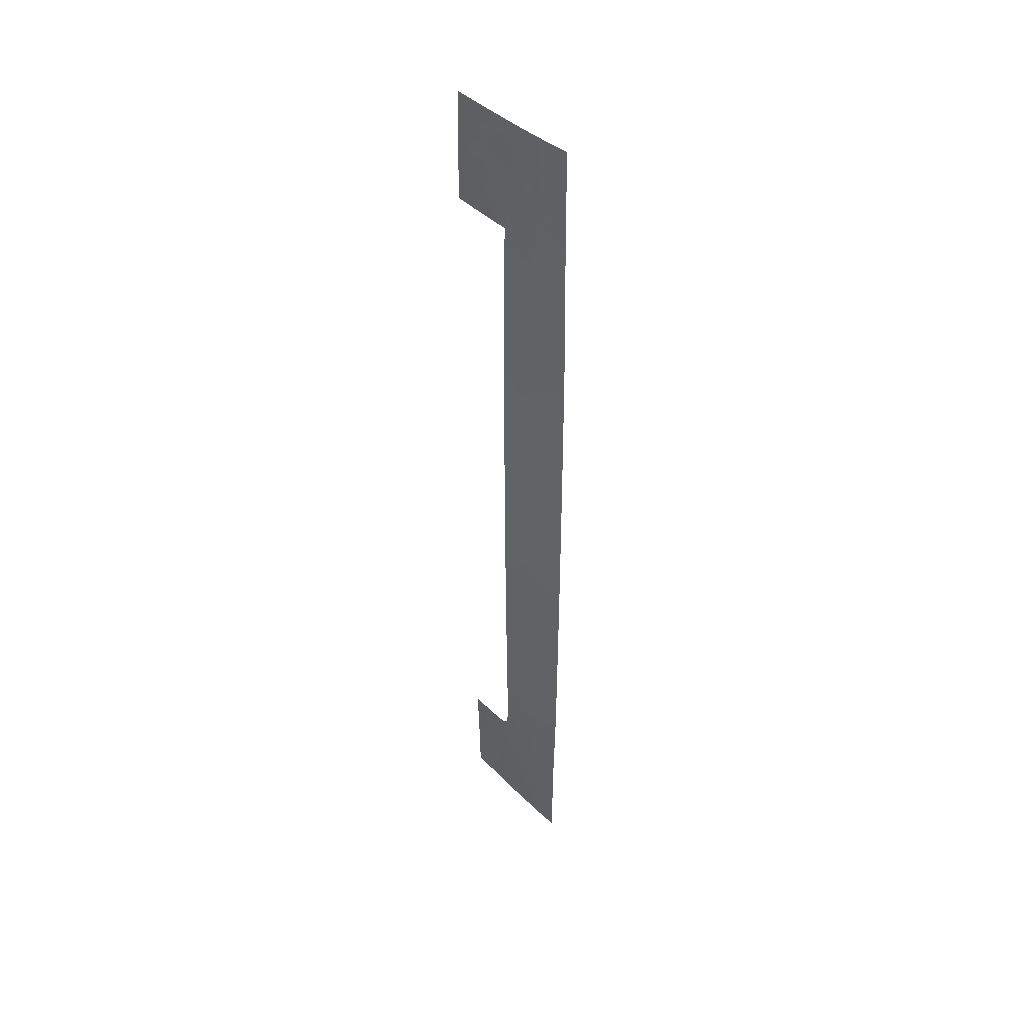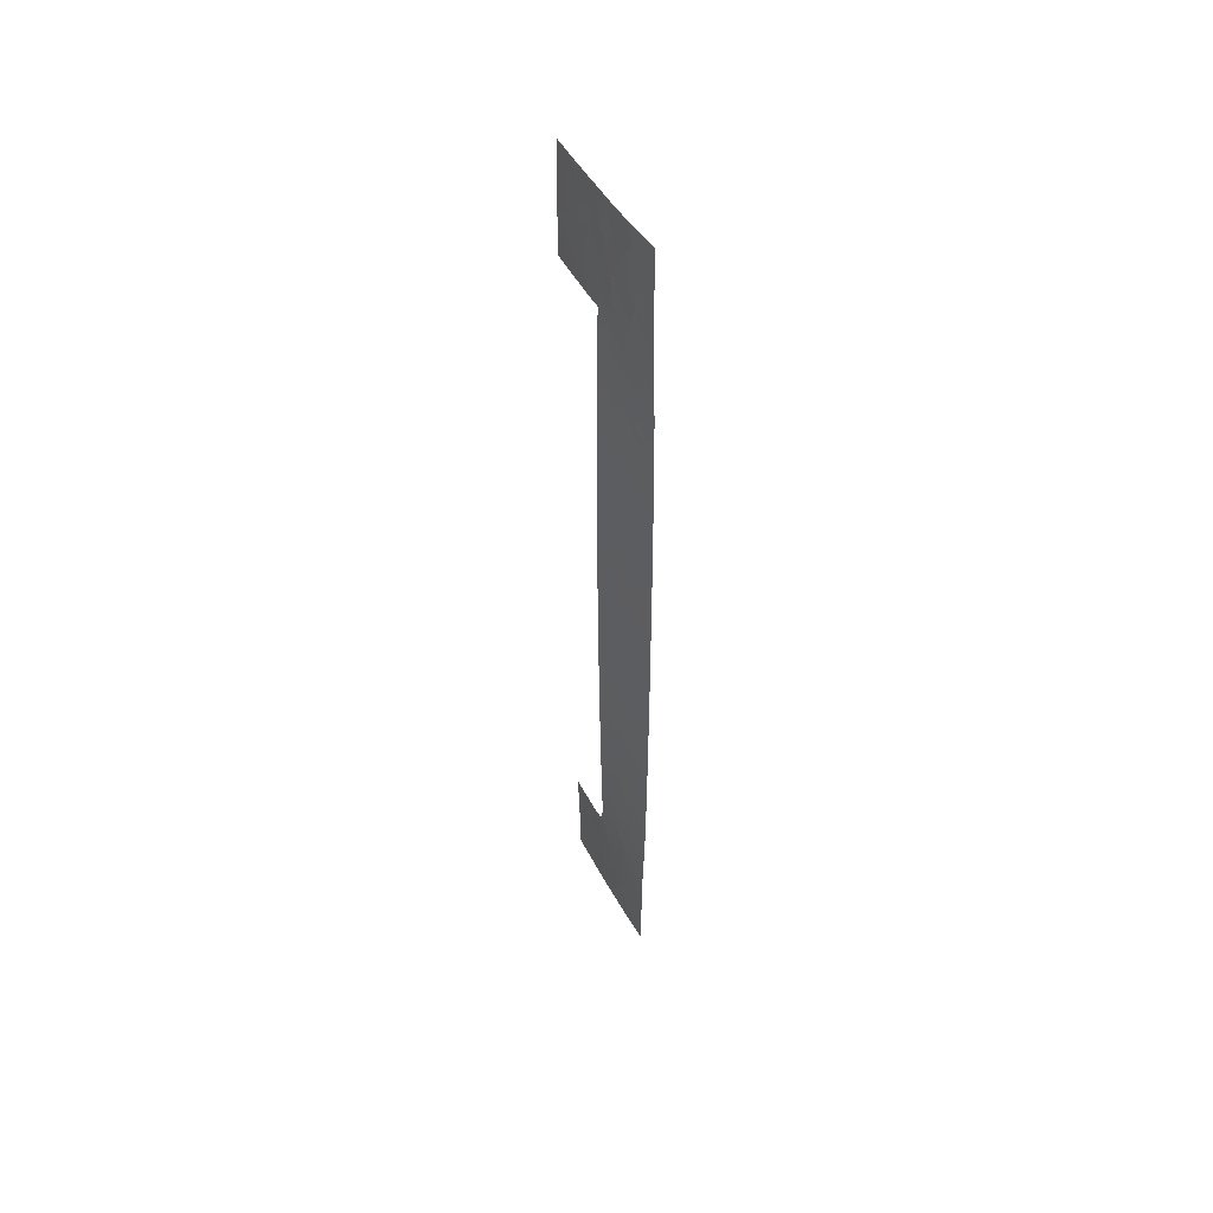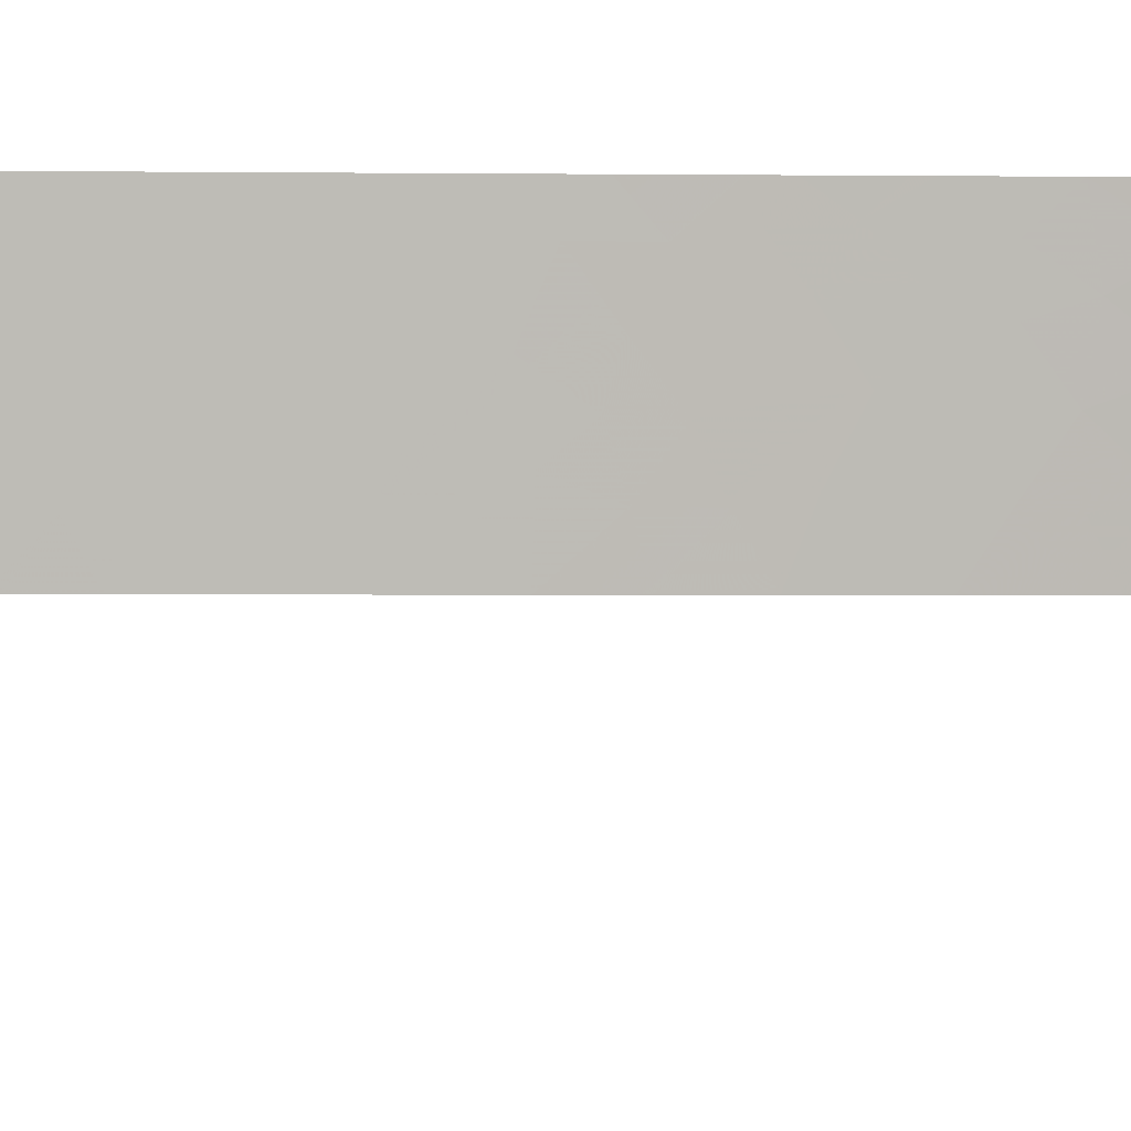
<metadata>
{"format":"obj","ext":"obj","renderer":"f3d","projection":"perspective","resolution":1024,"background":"white","views":[{"elev":42.6,"azim":122.6,"up":"+Z"},{"elev":50.2,"azim":135.2,"up":"+Z"},{"elev":-0.9,"azim":84.7,"up":"+Y"}]}
</metadata>
<code>
v -108 100 23.61
v -108.1 98.89 28.13
v -108 100 28.33
v -108 100 25.93
v -107.8 98.69 50
v -107.5 100 47.77
v -107.5 100 50
v -108.3 98.63 11.51
v -108.9 95.65 -32.96
v -108 99.03 31.42
v -108.6 95.72 29.89
v -110.2 91.05 -39.59
v -110.3 90.44 -37.74
v -110.8 89.13 -39.39
v -109.2 92 -4.878
v -108.9 93.96 -4.832
v -109.2 92 -7.461
v -109.2 92 -9.927
v -109 93.56 -9.977
v -108.7 96.7 -28.15
v -108.2 100 -12.25
v -108.2 100 -9.864
v -109 93.24 1.991
v -108.9 93.96 3.657
v -109.1 92 28.75
v -108.8 94.46 28.66
v -108.8 94 25.78
v -111 89.03 -50
v -110.5 90.79 -50
v -110.8 89.72 -48.16
v -109.3 92 37.98
v -110 90.25 50
v -109.8 90.7 45.11
v -108.5 95.62 35.97
v -108.7 94.73 21.22
v -108 97.85 50
v -107.8 100 -47.13
v -108.1 100 9.656
v -108.3 98.4 9.4
v -108.8 96.22 -36.82
v -108.7 96.9 -34.56
v -109.8 91.97 -35.13
v -109.7 91.99 -33.11
v -109.1 94.73 -34.89
v -109.7 93.08 -46.86
v -108.2 100 -9.6
v -108.2 100 -6.98
v -109 95.47 -50
v -109.7 92.81 -38.84
v -109.1 93.38 48.7
v -109.3 92.69 50
v -109.4 92.11 46.9
v -110.9 86.96 41.43
v -108.8 96.17 -40.77
v -110.1 91.27 -37.49
v -109.9 91.68 -36.91
v -108.3 98.18 -48.73
v -108.1 98.66 -47
v -109.6 93.38 -42.6
v -109.8 92.48 -40.81
v -109.4 94.14 -40.8
v -109.2 92.94 44.92
v -108 98.28 38.33
v -108.9 93.9 40.5
v -109.3 92.3 39.72
v -110.3 88.98 41.21
v -110.5 88.19 39.67
v -110.6 87.58 38
v -109.3 93.64 -33.1
v -108.9 93.77 5.522
v -108.7 95.38 12.38
v -108.7 96.66 -47.36
v -108.5 97.62 -4.685
v -108.4 96.85 28.46
v -108.5 97.83 -6.832
v -108.9 94.44 -13.35
v -108.5 97.66 -32.91
v -110.2 91.35 -41.84
v -108.2 100 -0.1848
v -108.2 100 -0.7473
v -109.1 92 8.845
v -109.8 92.94 -50
v -109.1 92 1.416
v -109.1 92 -1.615
v -108.9 93.69 -1.173
v -111.1 88.75 -46.26
v -111.4 87.87 -48.11
v -108.5 96.28 25.28
v -108.4 96.99 23.77
v -108.5 97 -1.046
v -109 93.67 -3.116
v -107.8 100 -38.76
v -108.1 98.92 -38.95
v -108.2 100 -4.31
v -108.2 100 -3.277
v -109 95.03 -23.07
v -109.3 93.23 -23.58
v -109.2 93.53 -21.6
v -108.3 98.96 -3.699
v -108.2 100 -6.488
v -108.1 100 -24.24
v -108.3 99.17 -26.67
v -108.4 98.55 -28.39
v -108.6 95.65 17
v -108.8 95.97 -26.21
v -108.7 96.5 -24.17
v -108.7 95.72 6.934
v -108.7 95.92 -5.828
v -109.2 92 -4.084
v -108.5 97.26 -2.89
v -108.9 93.52 13.65
v -110.6 90.39 -46.47
v -111.4 85.17 45.37
v -108.5 96.83 3.308
v -108.4 98.67 -11.82
v -111.5 85.24 48.25
v -111 86.84 46.81
v -109.9 90.02 38
v -109.9 90.11 39.41
v -108.5 97.39 -45.57
v -108.4 97.21 13.09
v -108.3 98.81 13.37
v -108.6 97.08 -39.1
v -112 86.09 -47.71
v -108.8 95.55 -9.856
v -108.9 93.57 11.56
v -109.1 92 12.03
v -107.9 98.33 44.15
v -108.4 95.99 46.6
v -107.8 100 -45.02
v -108.2 98.49 -44.44
v -109.2 92 -10.72
v -108.3 97.82 -50
v -107.7 100 37.11
v -107.6 100 42.24
v -107.6 100 40.3
v -107.8 99.05 41.97
v -107.9 98.59 40.17
v -108.1 97.38 41.95
v -111.9 86.01 -42.64
v -111.9 86.05 -45.21
v -111.3 87.89 -44.22
v -107.8 100 -48.6
v -107.8 100 -50
v -108.1 100 11.87
v -109.4 92 -21.83
v -108.2 100 -13.01
v -108.4 98.72 -18.67
v -108.1 100 -21.61
v -108.9 93.28 19.37
v -108.8 93.87 17.65
v -109.2 92 34.81
v -109.3 93.64 -29.56
v -109.1 94.57 -28.02
v -108.9 93.72 33.1
v -108.3 97.14 34.83
v -108.6 95.22 31.83
v -108.2 98.63 21.08
v -108.5 96.54 22.19
v -110.2 91.59 -45.62
v -107.9 100 -36.96
v -108.6 96.86 -22.16
v -108.2 99 16.78
v -108.1 100 17.79
v -108.7 96.63 -31.34
v -107.8 100 -40.75
v -112 86.06 -45.89
v -110.7 89.71 -43
v -110.7 89.84 -44.74
v -108.1 97.67 36.58
v -108.2 99.12 -32.7
v -110.2 91.58 -43.83
v -108.3 98.75 -34.07
v -108 100 -33.55
v -108 100 -34.56
v -111.4 87.39 -39.36
v -111.9 86.24 -50
v -112 86.11 -50
v -112 86.1 -49.66
v -111.1 88.26 -37.95
v -111.9 85.95 -40.42
v -111.9 85.9 -38
v -111.8 86.58 -50
v -108.9 93.77 15.86
v -109.3 92 -13.07
v -109.4 92 -19.52
v -108.2 98.29 -40.77
v -109.1 93.67 -16.29
v -109.3 92 -15.4
v -109.1 93.69 -14.69
v -109.5 92 -27.73
v -110 89.85 43.03
v -108.1 100 19.42
v -107.9 98.93 35.22
v -108.5 95.88 33.58
v -108.1 100 20.45
v -108.9 93.54 30.03
v -109.1 92 29.75
v -111.4 85.17 40.59
v -109.1 94.62 -31.28
v -109.4 92.93 -31.2
v -109.1 92 6.183
v -108.6 96.84 -16.23
v -108.9 95.19 -15.51
v -108.7 96.45 -14.2
v -107.5 100 42.85
v -109.3 92.58 41.36
v -108.5 95.51 41.12
v -108.5 97.26 5.253
v -108.6 95.69 14.69
v -109.1 92 11.15
v -109.5 92 -25.54
v -109.5 92 -24.14
v -108.7 95.02 8.824
v -108.9 95.31 -21.14
v -109.4 92 -18.45
v -109.1 92 26.32
v -108.5 97.23 -8.619
v -108.9 93.53 9.749
v -111.4 85.15 42.76
v -109 95.33 -42.42
v -108.3 99.08 5.509
v -108.3 98.74 0.2185
v -108.3 98.46 2.486
v -107.8 100 -42.46
v -108.4 97.47 -42.47
v -108.2 100 1.87
v -109.1 92 17.27
v -108.2 100 4.444
v -108.6 96.59 1.113
v -108.9 93.98 46.75
v -110.3 88.72 38
v -109.1 92 20.79
v -109.2 92 32.23
v -107.5 100 45.26
v -108.2 96.77 39.74
v -109.1 92 3.636
v -110.4 88.68 46.02
v -108.7 95.24 10.47
v -108.3 98.31 -35.77
v -109.1 92 19.93
v -108.4 98.4 -15.14
v -111.4 85.18 45.72
v -107.9 100 31.31
v -109.2 93.72 -26.57
v -108.6 95.56 27.13
v -109.1 92 23.85
v -109.2 92 35.62
v -108.8 94.42 38.9
v -108.4 96.01 37.8
v -109.1 92 0.711
v -108.2 96.71 44.96
v -109.1 92 13.91
v -108.4 98.36 -16.86
v -108.5 96.69 9.04
v -108.9 93.98 42.73
v -108.1 100 7.568
v -108.9 95.34 -17.28
v -108.7 94.87 44.89
v -107.9 100 29.07
v -110.1 89.84 48.97
v -108.2 100 -14.52
v -109.1 92 14.8
v -109.6 92 -29.74
v -109.6 92 -31
v -108 100 23.09
v -108.2 100 5.001
v -108.1 100 15.29
v -108.2 100 -19.13
v -108.1 98.19 33.33
v -109.3 92 -16.62
v -109.1 93.64 -18.07
v -107.8 100 33.33
v -111.4 85.16 38
v -110.7 87.76 50
v -111.5 85.24 50
v -109.9 90.58 50
v -107.7 100 38.32
v -109.1 92 22.99
v -108.3 96.24 50
v -107.7 100 35.64
v -108.1 100 -26.91
v -108.2 100 -16.47
v -108.5 95.59 50
v -108.1 100 14.11
v -109.1 93.29 50
v -108.1 100 -30.01
v -108.1 100 -27.56
v -108.1 100 -30.93
v -108.5 96.97 11.05
v -108.2 98 29.83
v -108.8 94.37 0.6607
v -110 90.27 47.28
v -108.3 97.16 31.61
v -109.4 93.91 -36.95
v -109.6 91.44 48.69
v -109.1 95.06 -38.98
v -109.5 91.84 43.05
v -109 93.98 -11.56
v -108.3 98.72 -1.859
v -108.7 95.34 -2.32
v -108.7 95.69 -4.01
v -108.4 98.33 -13.28
v -111 86.72 48.56
v -108.8 93.87 35.01
v -108.4 98.41 -23.12
v -108.5 98.06 -25.15
v -109.1 93.7 -19.82
v -108.7 95.28 18.98
v -108.5 97.73 -10.24
v -108.5 97.84 -26.85
v -108.4 97.53 16.07
v -108.3 98.42 14.83
v -109.1 94.42 -24.9
v -108.4 98.37 4.126
v -108.6 95.08 48.36
v -110.5 88.2 42.84
v -108.9 93.3 21.56
v -110.5 88.43 47.87
v -110.9 87.02 45.26
v -108.7 95.44 4.634
v -108.6 97.08 -20.14
v -108.3 97.83 18.41
v -109.7 90.92 41.22
v -107.8 98.46 48.2
v -108.6 97.07 -18.1
v -108.9 93.98 36.91
v -108.5 96.88 20.42
v -109.2 94.91 -44.03
v -108.3 97.77 26.63
v -108.2 98.37 24.4
v -108.3 99.15 -5.522
v -108.7 95.1 2.581
v -110.1 91.94 -48.23
v -109 93.85 -6.539
v -108.3 98.56 -31.24
v -110.9 86.64 39.5
v -108.3 98.04 -37.52
v -111.2 87.95 -40.57
v -108.9 95.41 -19.18
v -108.9 95.65 -29.67
v -108.7 95.43 -0.6155
v -108.4 97.98 7.292
v -108.7 95.78 -7.722
v -111.3 87.8 -42.05
v -108.9 93.68 7.731
v -109.3 94.36 -48.05
v -111.6 87.13 -46.29
v -109 93.04 24.35
v -108.7 96.34 -12
v -108.3 98.83 -8.634
v -110.7 89.59 -41.07
v -110.4 88.63 44.37
v -108.4 98.54 -20.88
v -108.4 96.17 43.33
v -108.5 97.79 -29.78
v -110.9 86.88 43.66
v -107.9 98.31 46.41
v -109 93.68 -8.565
v -108.1 96.99 48.12
v -109.1 95.19 -49.11
v -109.5 93.02 -35.22
v -108.9 93.33 27.42
v -109.6 93.39 -44.91
v -109.1 95.18 -45.97
v -108.8 94.12 23.41
v -108.8 96.34 -44.52
v -108.2 98.49 23.3
v -108.7 96.69 -49.13
f 1 4 331
f 4 3 2
f 5 6 7
f 10 294 291
f 12 13 14
f 15 17 335
f 17 18 359
f 356 20 341
f 21 22 115
f 24 23 333
f 25 217 363
f 28 29 30
f 36 325 5
f 37 130 58
f 43 42 362
f 351 46 47
f 56 55 49
f 49 295 56
f 57 143 58
f 61 49 60
f 29 82 334
f 71 290 121
f 38 8 39
f 55 12 49
f 2 291 74
f 165 9 77
f 79 223 80
f 180 176 14
f 90 230 342
f 85 91 301
f 99 94 95
f 97 96 98
f 306 101 149
f 103 287 288
f 223 300 80
f 300 95 80
f 46 351 22
f 19 299 125
f 109 15 16
f 47 332 75
f 113 220 357
f 47 100 332
f 118 31 119
f 118 119 232
f 89 88 366
f 58 120 72
f 8 122 121
f 45 160 112
f 301 110 90
f 127 126 111
f 18 132 19
f 134 278 63
f 136 135 137
f 137 138 136
f 128 139 137
f 140 141 142
f 143 57 144
f 21 115 147
f 148 354 269
f 309 150 151
f 154 153 341
f 155 234 157
f 116 243 117
f 77 41 173
f 161 175 240
f 101 306 307
f 193 323 164
f 93 123 187
f 143 37 58
f 77 173 171
f 59 61 60
f 174 173 175
f 178 177 179
f 176 182 181
f 176 180 182
f 28 87 183
f 183 124 179
f 124 183 87
f 8 145 122
f 112 334 45
f 184 111 210
f 216 186 308
f 189 188 190
f 158 328 193
f 194 170 156
f 193 196 158
f 152 234 155
f 155 305 152
f 26 25 363
f 157 234 197
f 193 328 323
f 200 153 201
f 202 237 70
f 204 203 205
f 206 235 128
f 64 249 208
f 208 256 64
f 102 311 103
f 270 195 294
f 87 348 124
f 210 121 312
f 17 359 335
f 127 211 126
f 97 212 314
f 346 214 219
f 185 189 190
f 190 76 185
f 162 322 215
f 132 185 299
f 299 19 132
f 133 144 57
f 120 58 130
f 344 125 218
f 239 219 214
f 220 53 357
f 310 22 351
f 315 222 209
f 223 227 224
f 224 114 230
f 130 225 131
f 8 290 39
f 290 255 39
f 52 33 62
f 151 228 184
f 222 315 229
f 230 114 333
f 317 66 192
f 126 71 111
f 71 210 111
f 68 232 67
f 53 337 67
f 31 65 119
f 234 198 197
f 235 6 358
f 139 236 138
f 324 66 119
f 237 83 23
f 23 24 237
f 114 315 209
f 215 96 162
f 340 322 326
f 240 40 338
f 241 228 150
f 228 151 150
f 66 324 192
f 117 243 320
f 204 76 190
f 237 24 70
f 245 105 314
f 227 229 224
f 87 28 30
f 159 89 366
f 217 247 349
f 154 20 105
f 298 207 256
f 233 241 318
f 83 251 23
f 334 82 347
f 347 45 334
f 173 41 240
f 135 206 137
f 123 338 40
f 318 241 150
f 59 78 172
f 253 127 111
f 12 60 49
f 84 109 91
f 91 85 84
f 239 126 219
f 254 283 242
f 239 214 255
f 137 206 128
f 207 64 256
f 41 77 9
f 147 115 303
f 262 303 242
f 221 54 61
f 54 297 61
f 54 221 226
f 255 343 39
f 203 258 326
f 194 134 170
f 65 207 324
f 20 103 311
f 10 291 260
f 260 244 10
f 169 112 160
f 81 202 346
f 202 70 346
f 249 250 236
f 225 166 187
f 187 226 225
f 228 263 184
f 263 111 184
f 263 253 111
f 82 48 361
f 104 151 184
f 184 210 104
f 264 265 201
f 257 38 39
f 313 268 163
f 268 164 163
f 166 92 93
f 367 131 226
f 131 367 120
f 13 180 14
f 270 194 156
f 341 20 154
f 188 258 204
f 271 216 272
f 272 188 271
f 98 215 308
f 215 340 308
f 252 129 259
f 272 340 258
f 129 231 259
f 71 121 210
f 181 140 345
f 256 259 62
f 219 81 346
f 350 76 205
f 165 356 341
f 246 27 88
f 194 270 273
f 194 273 281
f 3 260 2
f 153 264 201
f 304 319 275
f 261 32 275
f 116 304 276
f 275 276 304
f 45 364 160
f 259 256 355
f 272 258 188
f 26 363 246
f 141 167 348
f 141 348 142
f 71 126 239
f 277 32 261
f 293 238 33
f 211 81 219
f 219 126 211
f 239 290 71
f 250 34 170
f 43 201 265
f 201 43 69
f 201 69 200
f 69 9 200
f 302 73 110
f 187 54 226
f 36 280 360
f 186 98 308
f 352 168 78
f 168 169 172
f 168 172 78
f 177 183 179
f 137 139 138
f 2 74 330
f 349 279 366
f 139 128 355
f 252 259 355
f 251 84 85
f 251 85 292
f 342 292 85
f 355 256 208
f 104 309 151
f 4 330 331
f 278 136 138
f 51 277 296
f 281 134 194
f 157 11 294
f 104 312 323
f 230 333 292
f 258 203 204
f 298 33 192
f 33 238 353
f 189 271 188
f 191 264 153
f 299 185 76
f 148 254 326
f 188 204 190
f 204 205 76
f 109 16 91
f 191 154 245
f 342 301 90
f 99 300 110
f 262 147 303
f 92 161 93
f 269 283 148
f 283 254 148
f 146 213 97
f 97 98 146
f 105 311 307
f 98 96 215
f 162 354 322
f 212 191 245
f 245 314 212
f 242 283 262
f 97 314 96
f 162 96 106
f 107 321 209
f 165 200 9
f 290 239 255
f 107 255 214
f 108 344 75
f 360 280 316
f 103 20 356
f 200 165 341
f 200 341 153
f 268 313 285
f 100 94 332
f 286 51 50
f 313 122 285
f 122 145 285
f 73 302 108
f 284 286 50
f 284 50 316
f 251 292 23
f 79 227 223
f 267 257 222
f 267 222 229
f 145 8 38
f 70 321 107
f 11 157 197
f 195 156 34
f 249 31 327
f 327 34 250
f 54 187 123
f 250 63 236
f 320 243 113
f 113 357 320
f 249 236 208
f 236 139 208
f 139 355 208
f 176 339 14
f 86 87 30
f 30 112 86
f 70 107 346
f 55 13 12
f 199 337 53
f 63 278 138
f 138 236 63
f 221 61 59
f 10 273 270
f 171 173 174
f 97 213 212
f 280 284 316
f 282 101 102
f 103 288 102
f 288 282 102
f 336 289 287
f 171 174 289
f 244 273 10
f 155 195 305
f 121 290 8
f 294 11 291
f 291 2 260
f 277 261 296
f 293 296 261
f 325 6 5
f 156 170 34
f 10 270 294
f 295 40 44
f 51 296 50
f 297 40 295
f 297 295 49
f 33 298 62
f 249 64 65
f 291 11 74
f 125 299 350
f 299 76 350
f 302 91 16
f 85 301 342
f 94 99 332
f 300 99 95
f 91 302 301
f 301 302 110
f 303 350 205
f 123 93 338
f 157 195 155
f 240 175 173
f 9 69 44
f 106 306 162
f 106 307 306
f 307 106 105
f 98 186 146
f 150 309 35
f 328 35 309
f 35 328 159
f 115 22 310
f 298 324 207
f 171 336 77
f 77 336 165
f 311 105 20
f 294 195 157
f 33 52 293
f 296 293 52
f 272 216 308
f 125 310 218
f 351 218 310
f 329 367 221
f 218 351 75
f 315 224 229
f 224 315 114
f 316 231 129
f 337 68 67
f 107 343 255
f 304 117 319
f 209 222 343
f 317 357 53
f 317 53 66
f 161 338 93
f 41 44 40
f 329 59 364
f 324 298 192
f 27 217 349
f 58 72 57
f 105 245 154
f 53 220 199
f 296 52 50
f 62 231 52
f 248 305 327
f 305 248 152
f 54 123 297
f 40 297 123
f 323 309 104
f 9 44 41
f 303 205 242
f 297 49 61
f 63 170 134
f 170 63 250
f 65 324 119
f 67 232 119
f 207 65 64
f 319 261 275
f 298 256 62
f 321 70 24
f 323 163 164
f 328 309 323
f 31 249 65
f 259 231 62
f 125 350 310
f 203 242 205
f 242 203 254
f 31 248 327
f 210 312 104
f 230 223 224
f 247 279 349
f 318 279 233
f 318 35 366
f 319 293 261
f 293 319 238
f 235 358 128
f 59 329 221
f 121 313 312
f 313 121 122
f 246 330 74
f 321 114 209
f 222 257 343
f 330 246 88
f 330 4 2
f 90 223 230
f 223 90 300
f 313 163 312
f 323 312 163
f 153 154 191
f 254 203 326
f 110 73 99
f 110 300 90
f 322 354 148
f 295 362 56
f 102 307 311
f 307 102 101
f 209 343 107
f 99 73 332
f 73 108 75
f 316 129 360
f 231 50 52
f 50 231 316
f 289 336 171
f 327 305 34
f 29 334 30
f 335 108 16
f 78 12 352
f 334 112 30
f 116 117 304
f 165 336 356
f 195 270 156
f 274 337 199
f 322 340 215
f 60 12 78
f 108 335 344
f 338 161 240
f 333 23 292
f 343 257 39
f 326 258 340
f 340 272 308
f 68 337 274
f 336 287 356
f 335 359 344
f 314 105 106
f 106 96 314
f 181 339 176
f 339 352 14
f 335 16 15
f 140 142 345
f 187 166 93
f 59 60 78
f 333 114 321
f 19 125 359
f 333 321 24
f 40 240 41
f 181 345 339
f 292 342 230
f 346 107 214
f 86 112 169
f 169 168 142
f 320 238 117
f 158 368 159
f 360 325 36
f 322 148 326
f 73 75 332
f 142 86 169
f 305 195 34
f 16 108 302
f 339 345 352
f 354 149 269
f 86 348 87
f 348 167 124
f 53 67 66
f 226 131 225
f 88 27 366
f 348 86 142
f 172 169 160
f 351 47 75
f 142 168 345
f 238 319 117
f 358 325 360
f 352 345 168
f 14 352 12
f 33 353 192
f 344 218 75
f 347 72 365
f 367 226 221
f 320 353 238
f 192 353 317
f 67 119 66
f 354 162 306
f 306 149 354
f 115 310 350
f 355 128 252
f 89 159 368
f 89 368 331
f 356 287 103
f 69 43 362
f 320 357 353
f 357 317 353
f 115 350 303
f 88 89 331
f 359 125 344
f 358 129 252
f 358 360 129
f 88 331 330
f 359 18 19
f 358 6 325
f 250 249 327
f 362 42 56
f 197 26 11
f 361 369 72
f 44 362 295
f 57 369 133
f 69 362 44
f 198 25 197
f 363 217 27
f 365 364 45
f 363 27 246
f 158 196 266
f 364 59 172
f 364 172 160
f 366 35 159
f 128 358 252
f 72 347 361
f 361 347 82
f 365 45 347
f 365 329 364
f 318 150 35
f 366 27 349
f 26 246 74
f 26 74 11
f 365 367 329
f 365 120 367
f 120 365 72
f 368 158 266
f 266 1 368
f 331 368 1
f 158 159 328
f 369 57 72
f 369 48 133
f 48 369 361
f 131 120 130
f 366 279 318
f 197 25 26

</code>
